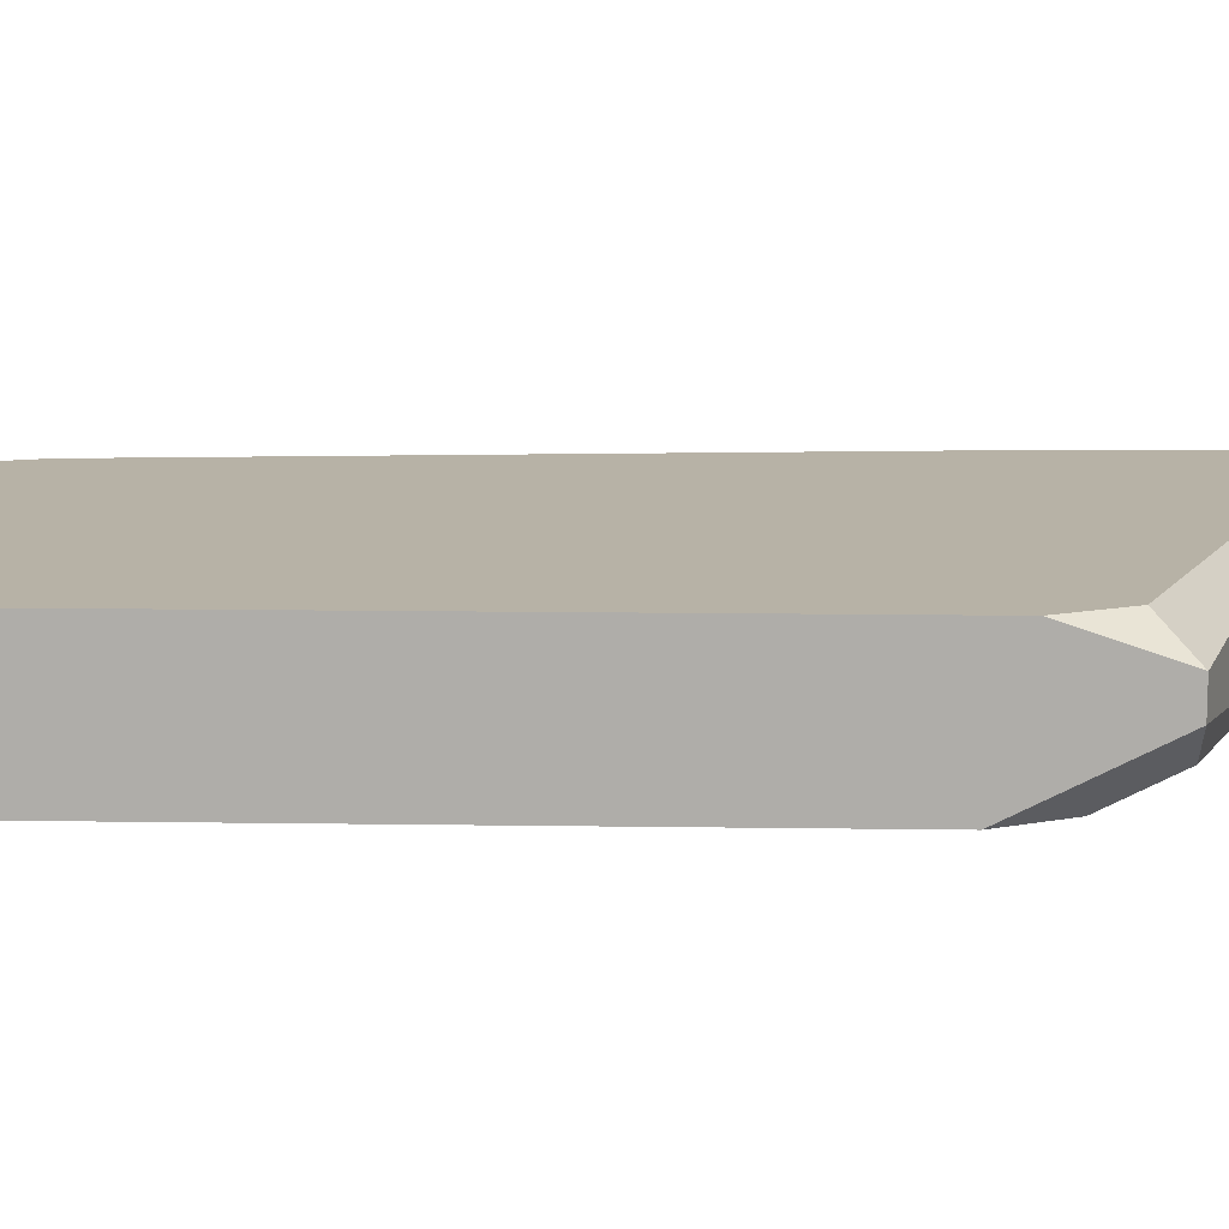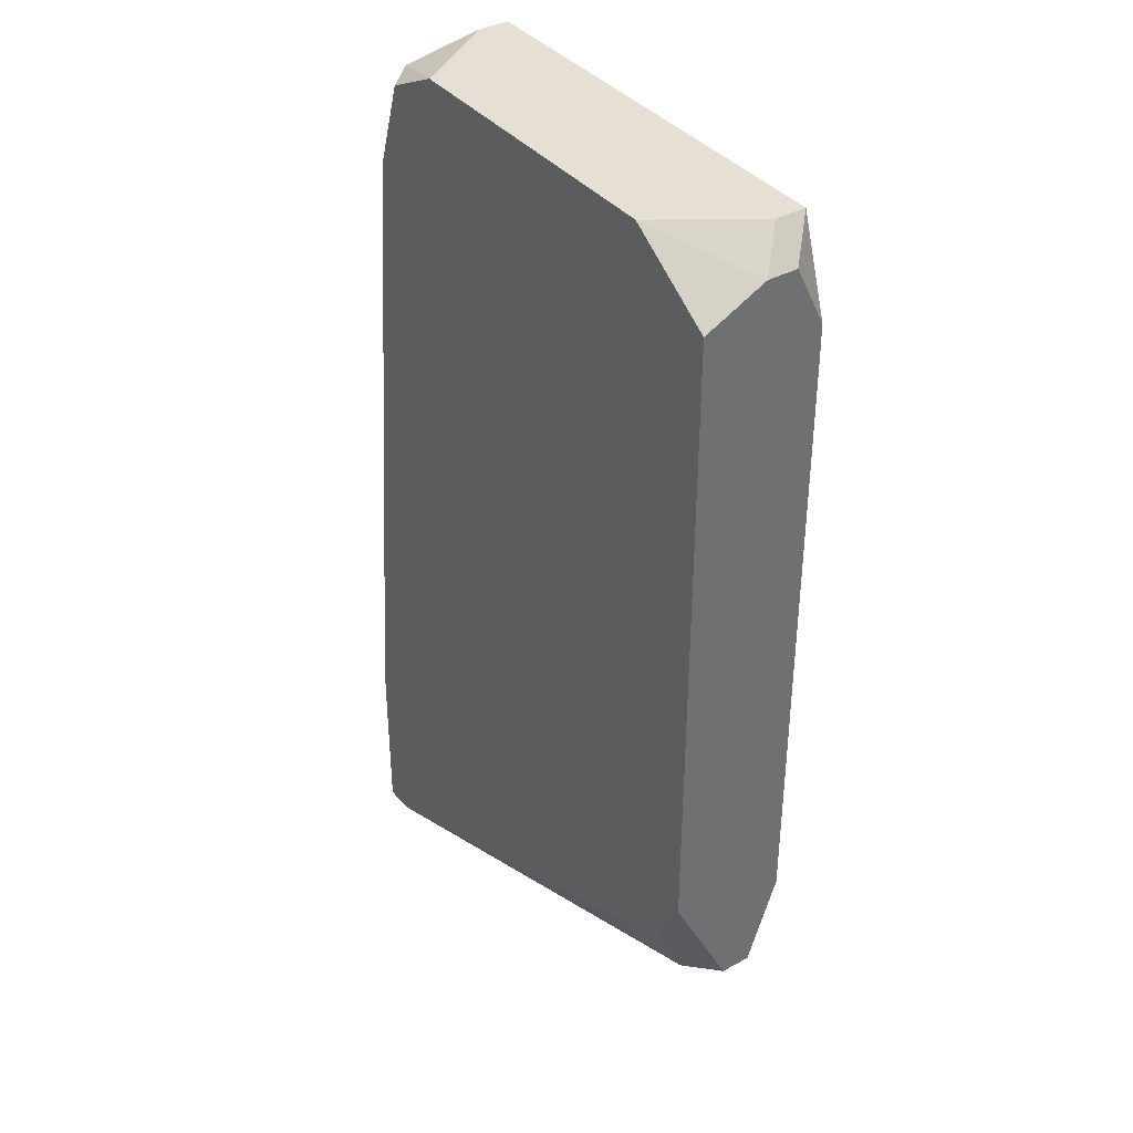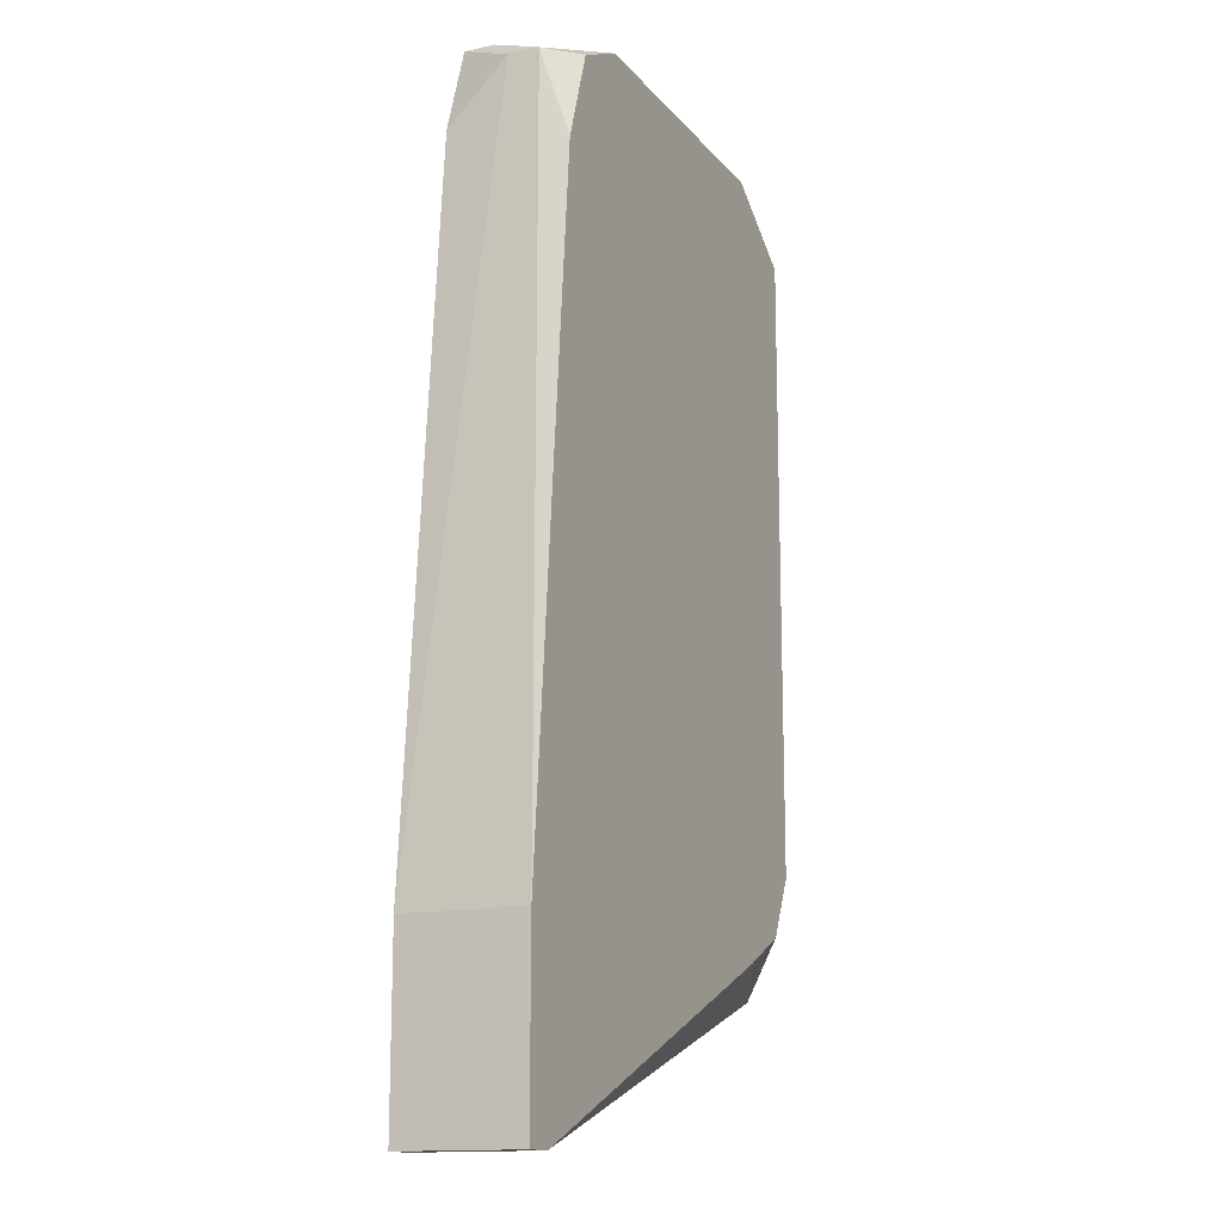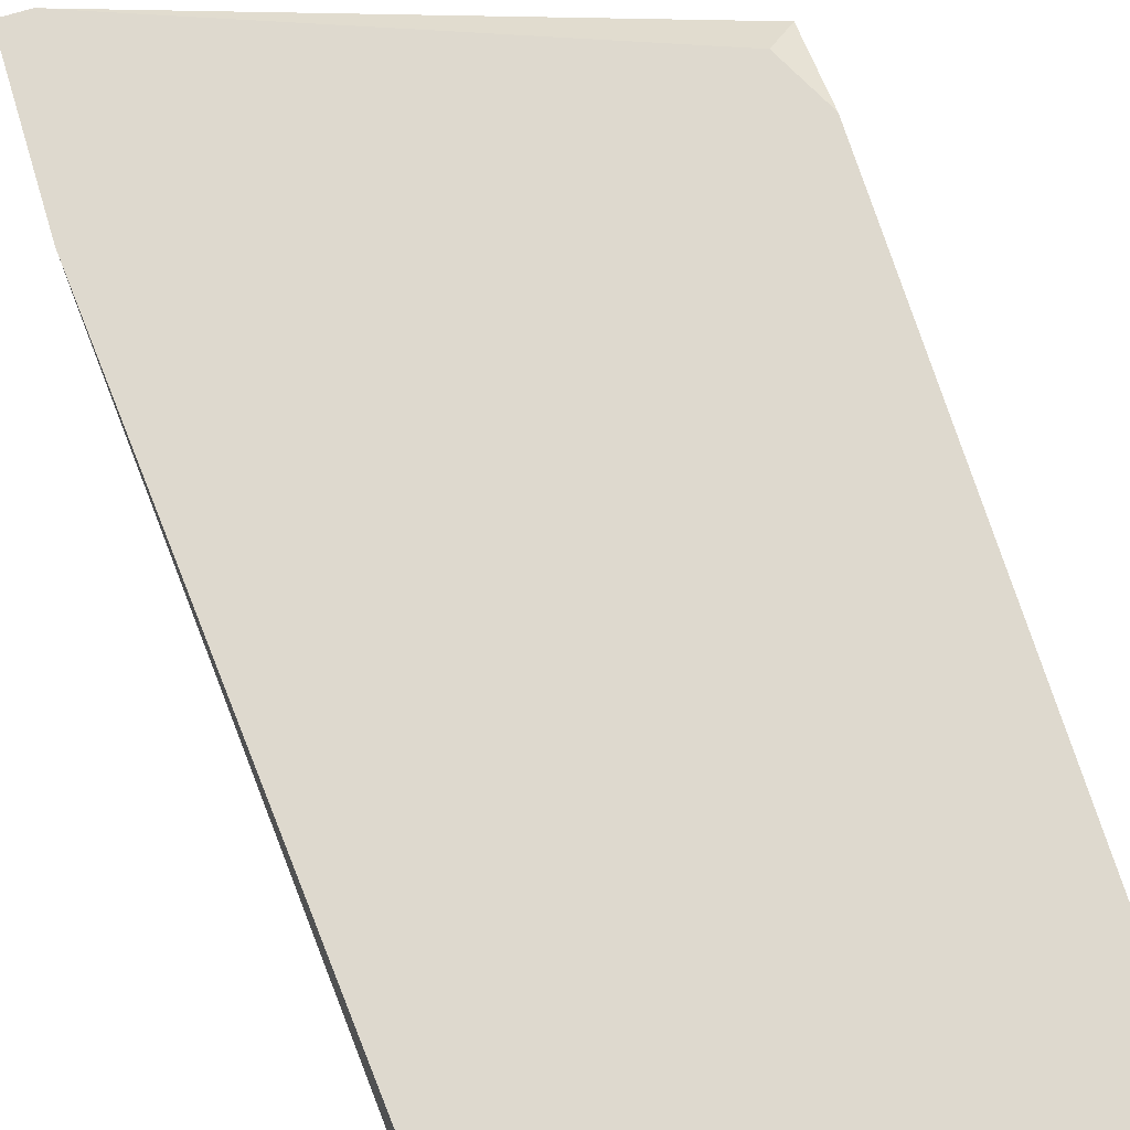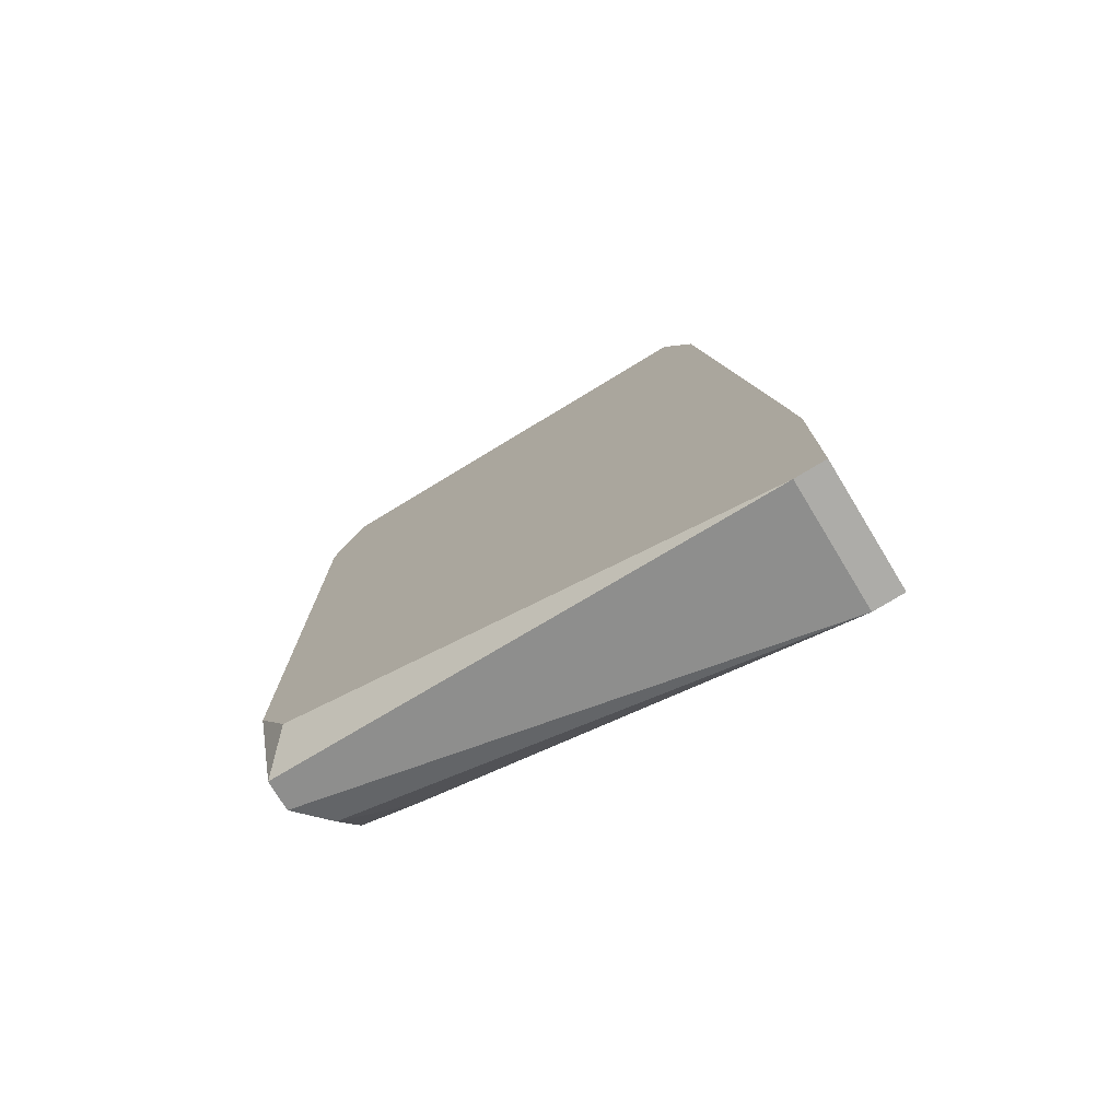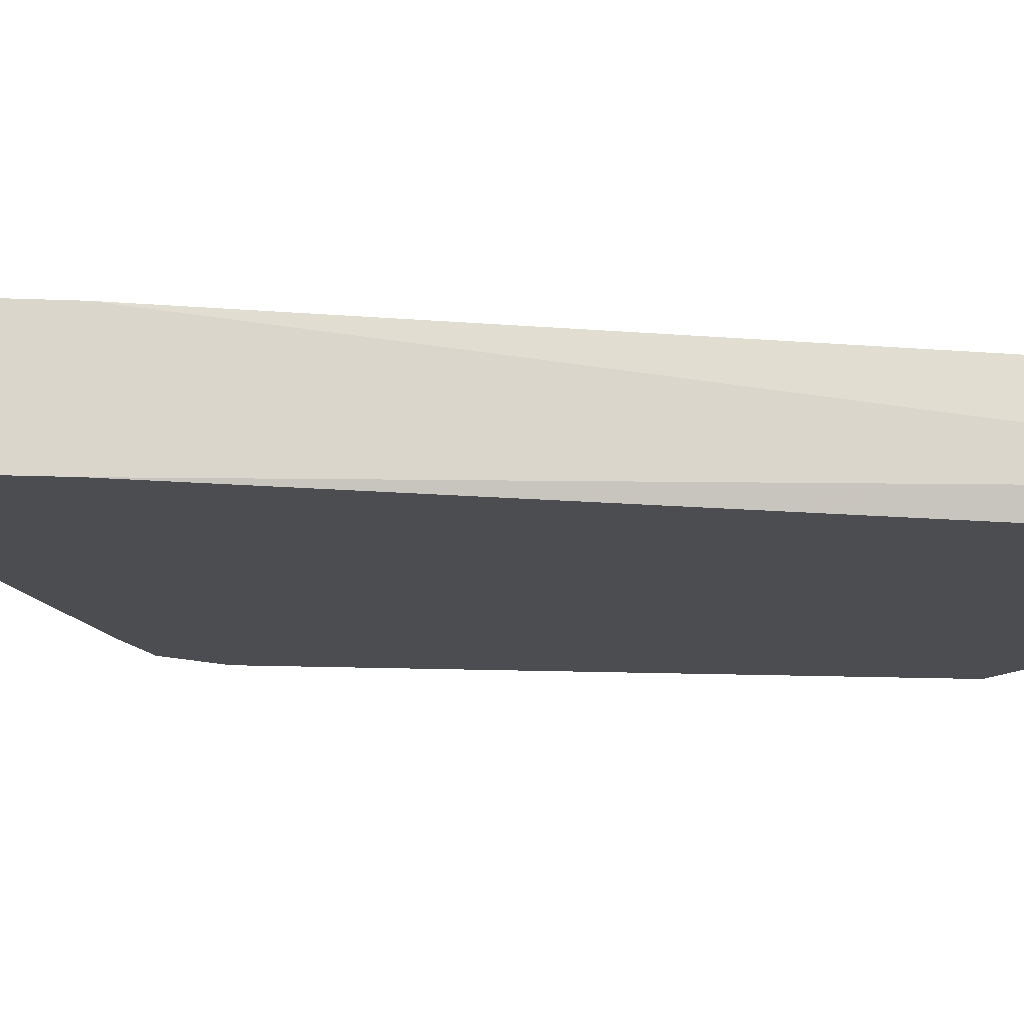
<metadata>
{"format":"obj","ext":"obj","renderer":"f3d","projection":"perspective","resolution":1024,"background":"white","views":[{"elev":12.3,"azim":92.0,"up":"+Y"},{"elev":37.9,"azim":55.3,"up":"+Z"},{"elev":-14.5,"azim":-64.9,"up":"+Z"},{"elev":71.5,"azim":-17.0,"up":"+Y"},{"elev":-76.7,"azim":-148.8,"up":"+Z"},{"elev":-15.8,"azim":-94.8,"up":"+Y"}]}
</metadata>
<code>
v -0.0144 -0.01348 -0.3986
v -0.01076 -0.01348 -0.3986
v 0.05109 0.001072 -0.2931
v 0.05109 0.001072 -0.3695
v 0.05109 -0.002567 -0.2858
v 0.05109 -0.006206 -0.2858
v 0.05109 -0.002567 -0.3804
v 0.05109 -0.006206 -0.3804
v 0.05109 -0.01348 -0.2895
v 0.05109 -0.01348 -0.3659
v 0.04745 0.001072 -0.2822
v 0.04745 -0.002567 -0.2822
v -0.0144 -0.01348 -0.3768
v 0.04745 0.001072 -0.3768
v 0.04745 -0.009844 -0.3804
v 0.04745 -0.01348 -0.3732
v 0.04018 -0.01348 -0.2822
v 0.04018 -0.01348 -0.3768
v 0.00379 -0.01348 -0.2822
v -0.003487 0.001072 -0.2822
v -0.003487 -0.002567 -0.2822
v -0.003487 -0.01348 -0.2858
v -0.007126 0.001072 -0.2931
v -0.007126 -0.006206 -0.2858
v -0.007126 -0.009844 -0.2858
v -0.007126 -0.01348 -0.2967
v -0.0144 0.001072 -0.3768
v -0.0144 0.001072 -0.3986
v -0.01076 0.001072 -0.3986
f 5 3 11
f 29 14 7
f 18 15 16
f 2 15 18
f 2 1 28
f 2 28 29
f 8 10 16
f 8 16 15
f 8 15 2
f 8 2 29
f 8 29 7
f 4 7 14
f 27 23 20
f 27 20 11
f 27 11 3
f 27 3 4
f 27 4 14
f 27 14 29
f 27 29 28
f 27 28 1
f 27 1 13
f 24 23 27
f 24 27 13
f 24 13 25
f 24 25 21
f 24 21 20
f 24 20 23
f 19 17 12
f 19 12 11
f 19 11 20
f 19 20 21
f 19 21 25
f 19 25 22
f 26 22 25
f 26 25 13
f 26 13 1
f 26 1 2
f 26 2 18
f 26 18 16
f 26 16 10
f 26 10 9
f 26 9 17
f 26 17 19
f 26 19 22
f 6 12 17
f 6 17 9
f 6 9 10
f 6 10 8
f 6 8 7
f 6 7 4
f 6 4 3
f 6 3 5
f 6 5 11
f 6 11 12

</code>
